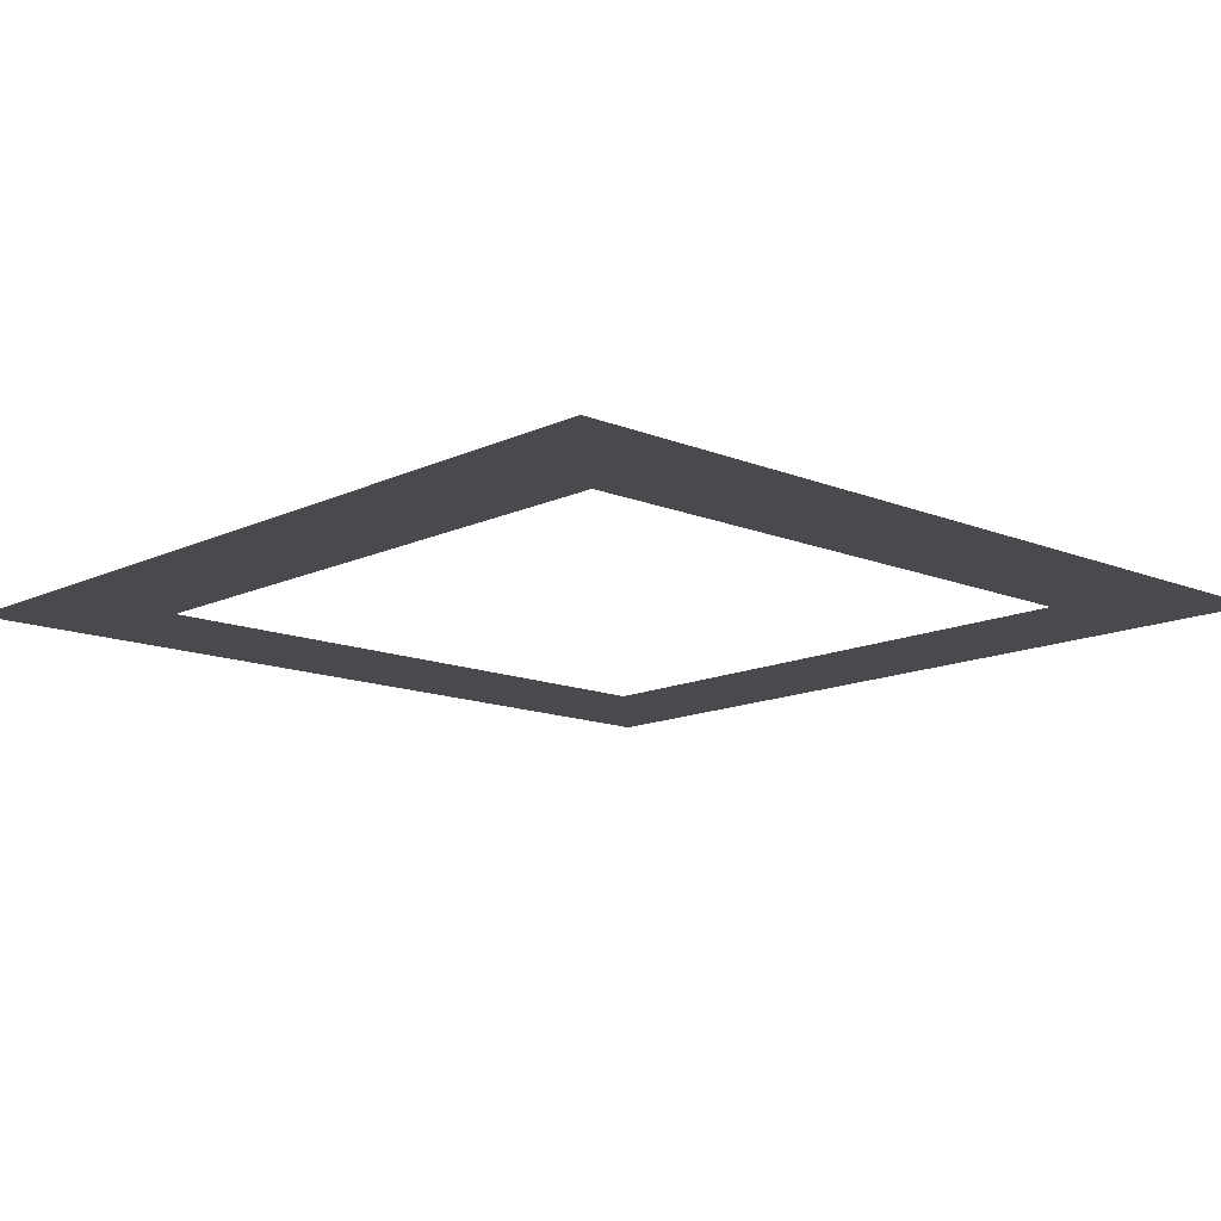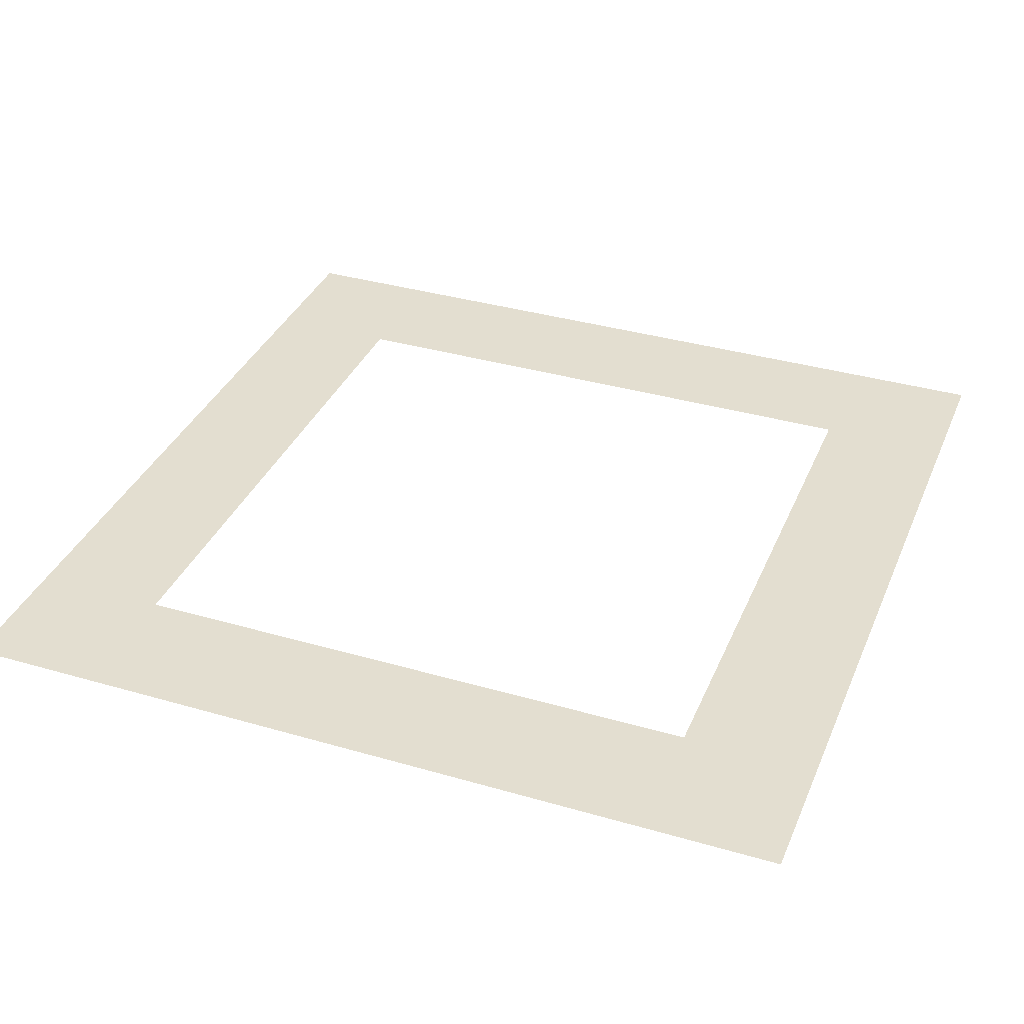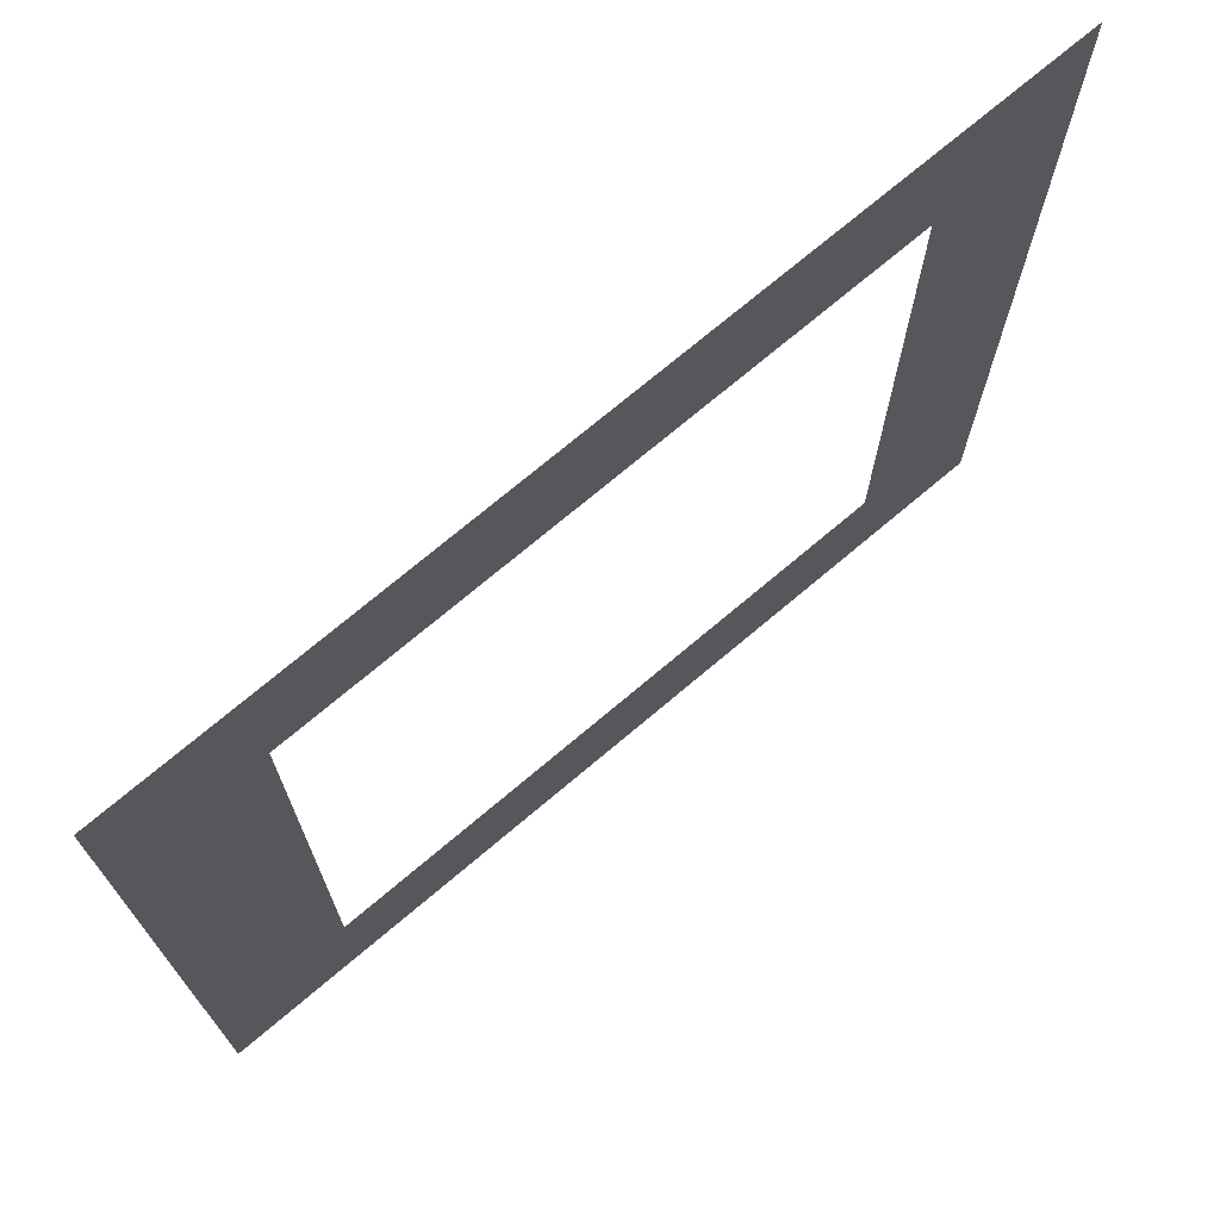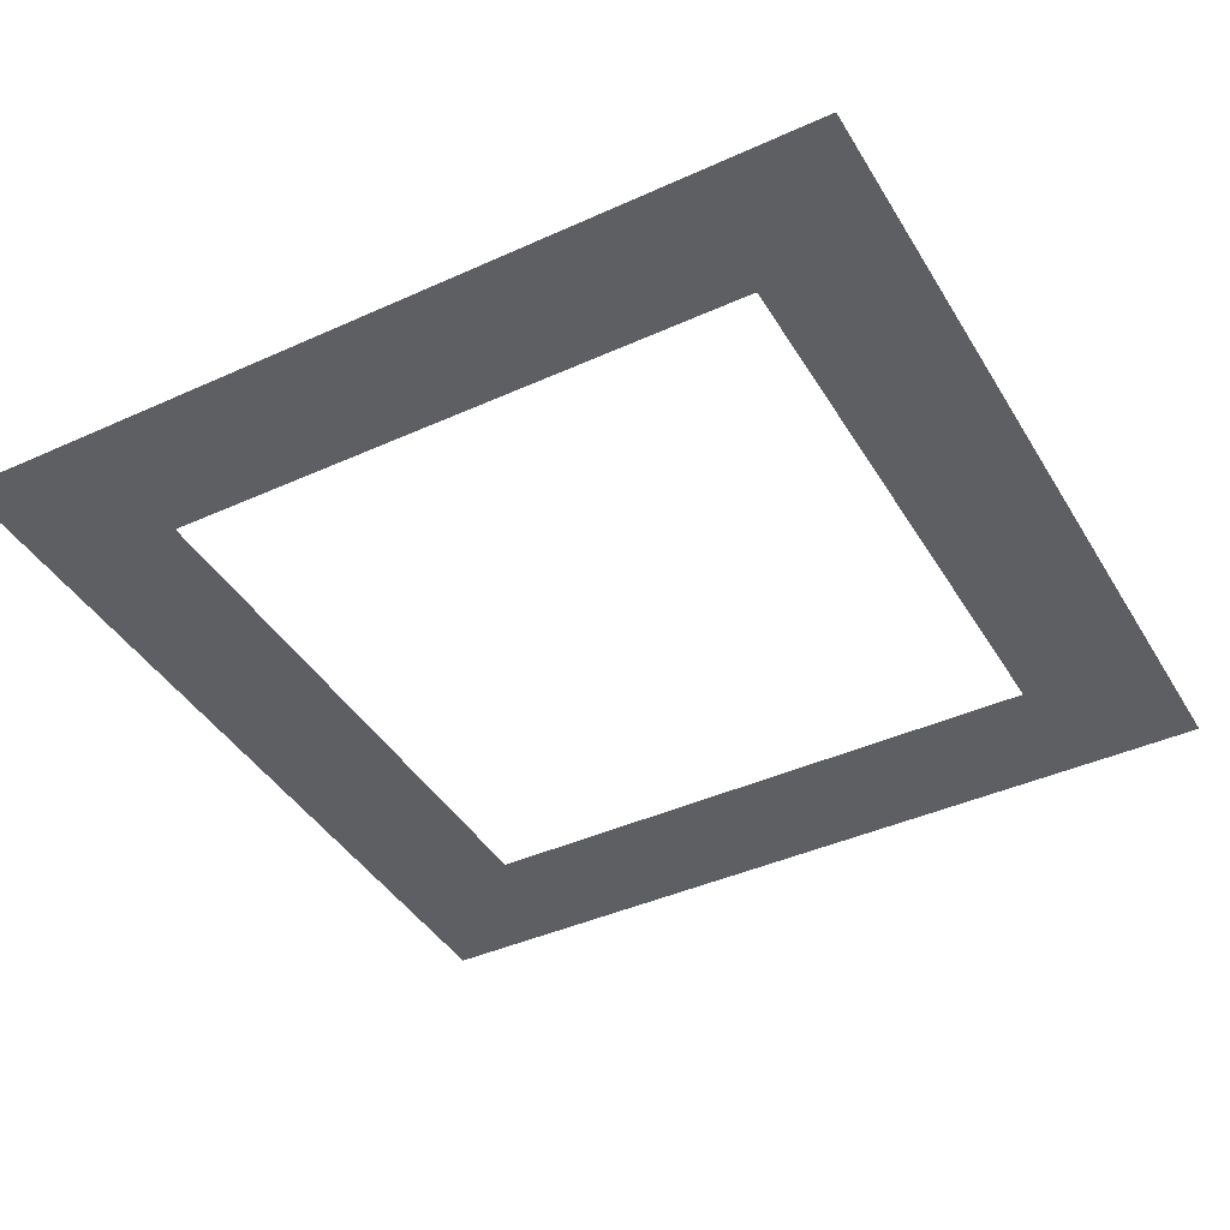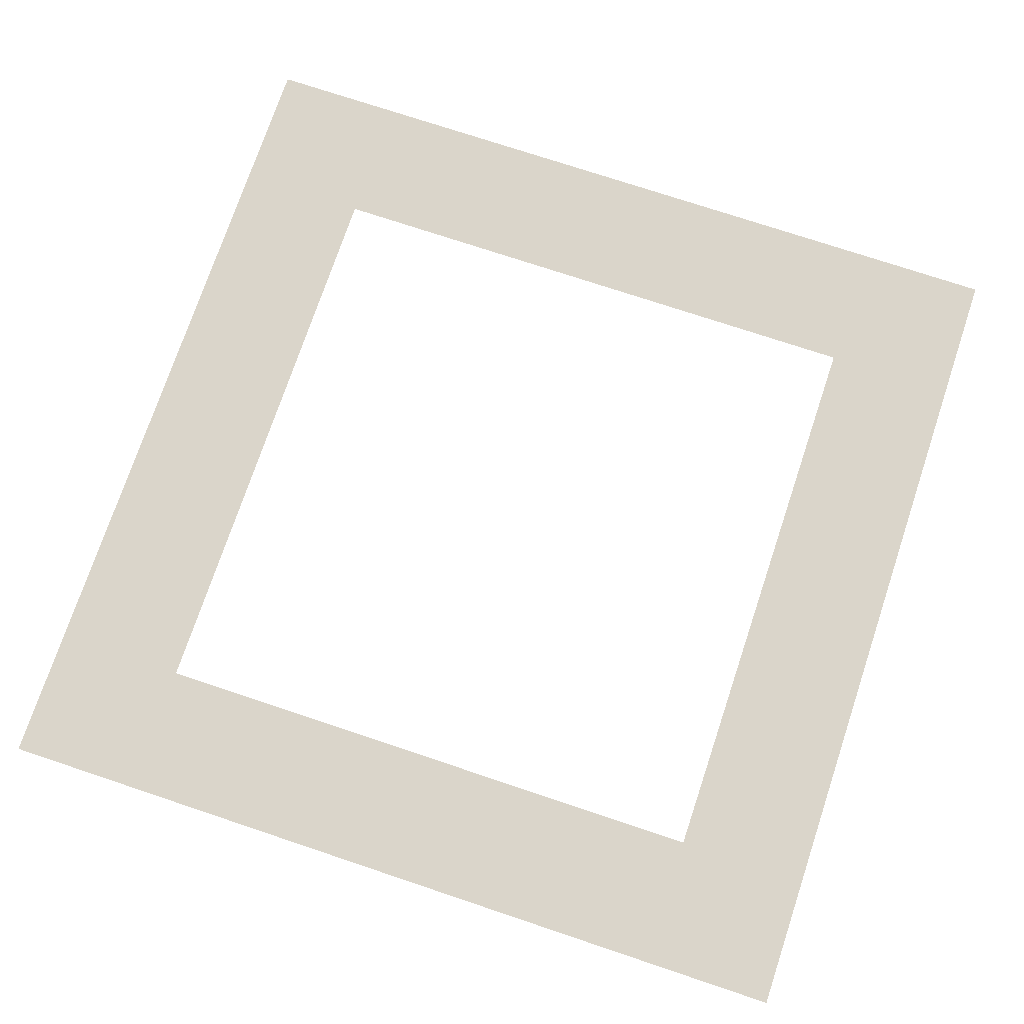
<metadata>
{"format":"obj","ext":"obj","renderer":"f3d","projection":"perspective","resolution":1024,"background":"white","views":[{"elev":-13.3,"azim":-43.0,"up":"+Y"},{"elev":35.7,"azim":-159.0,"up":"+Y"},{"elev":72.8,"azim":-40.2,"up":"+Z"},{"elev":-41.7,"azim":-61.3,"up":"+Y"},{"elev":74.2,"azim":18.5,"up":"+Y"}]}
</metadata>
<code>
g Shadow
v 0.8594 1.914e-09 -0.8594
v 1.25 1.914e-09 -1.25
v 1.25 1.914e-09 1.25
v -1.25 1.914e-09 -1.25
v 0.8594 1.914e-09 0.8594
v -0.8594 1.914e-09 -0.8594
v -1.25 1.914e-09 1.25
v -0.8594 1.914e-09 0.8594
g Shadow_0
f 3 2 1
f 1 2 4
f 5 3 1
f 6 1 4
f 3 5 7
f 6 4 7
f 5 8 7
f 8 6 7

</code>
